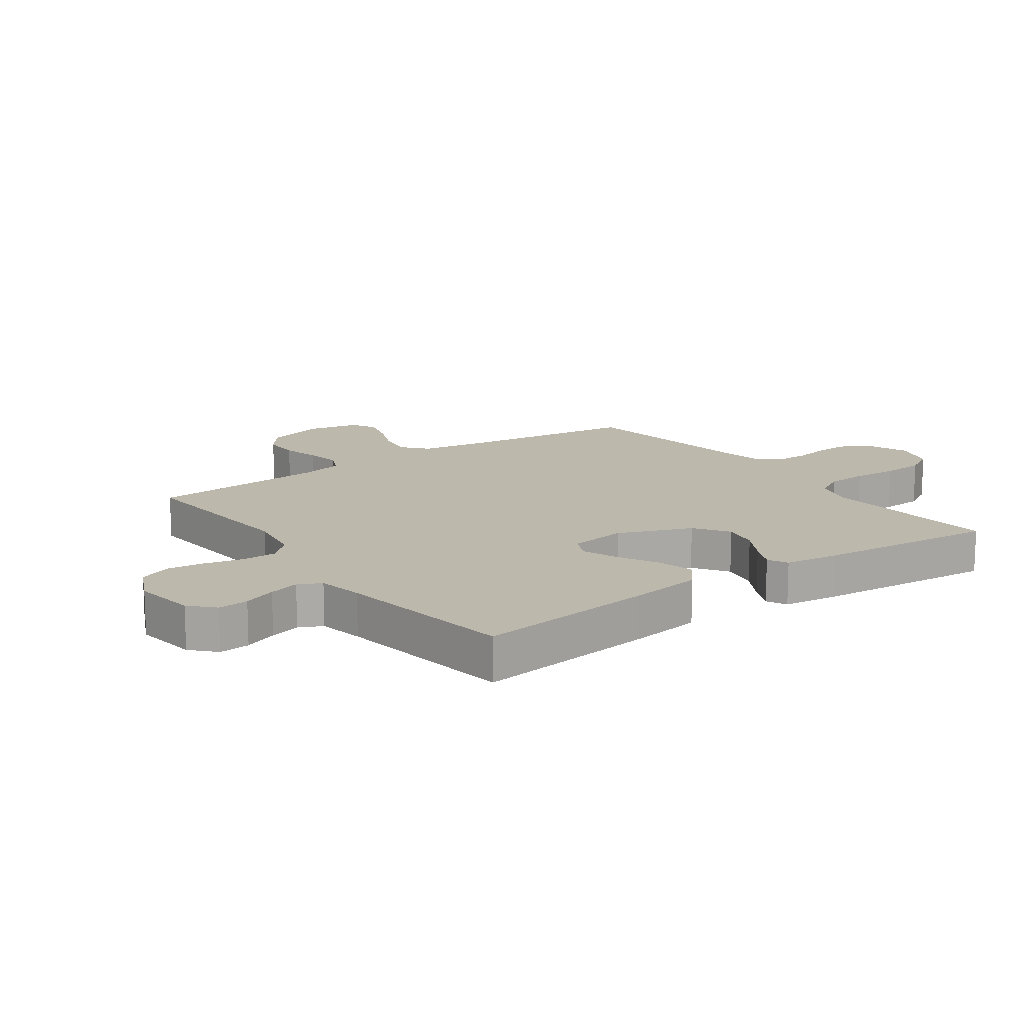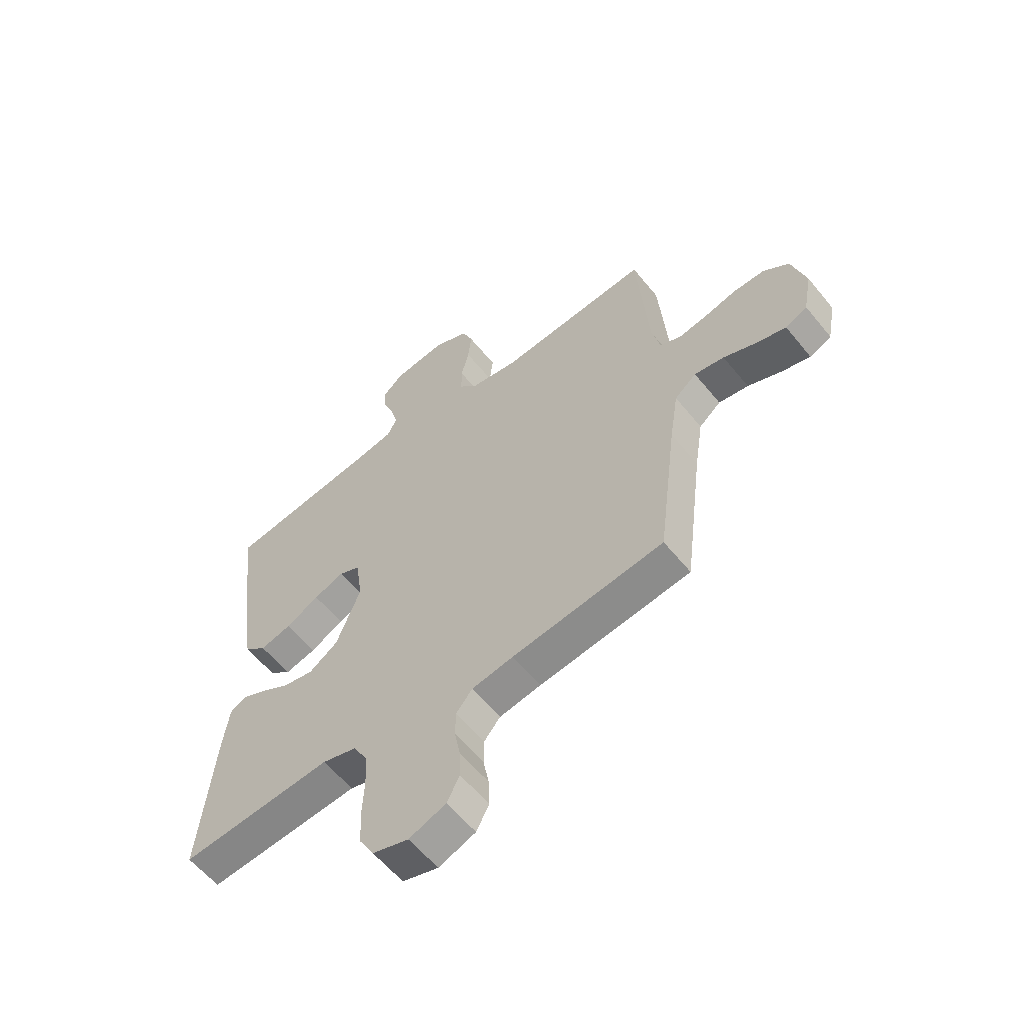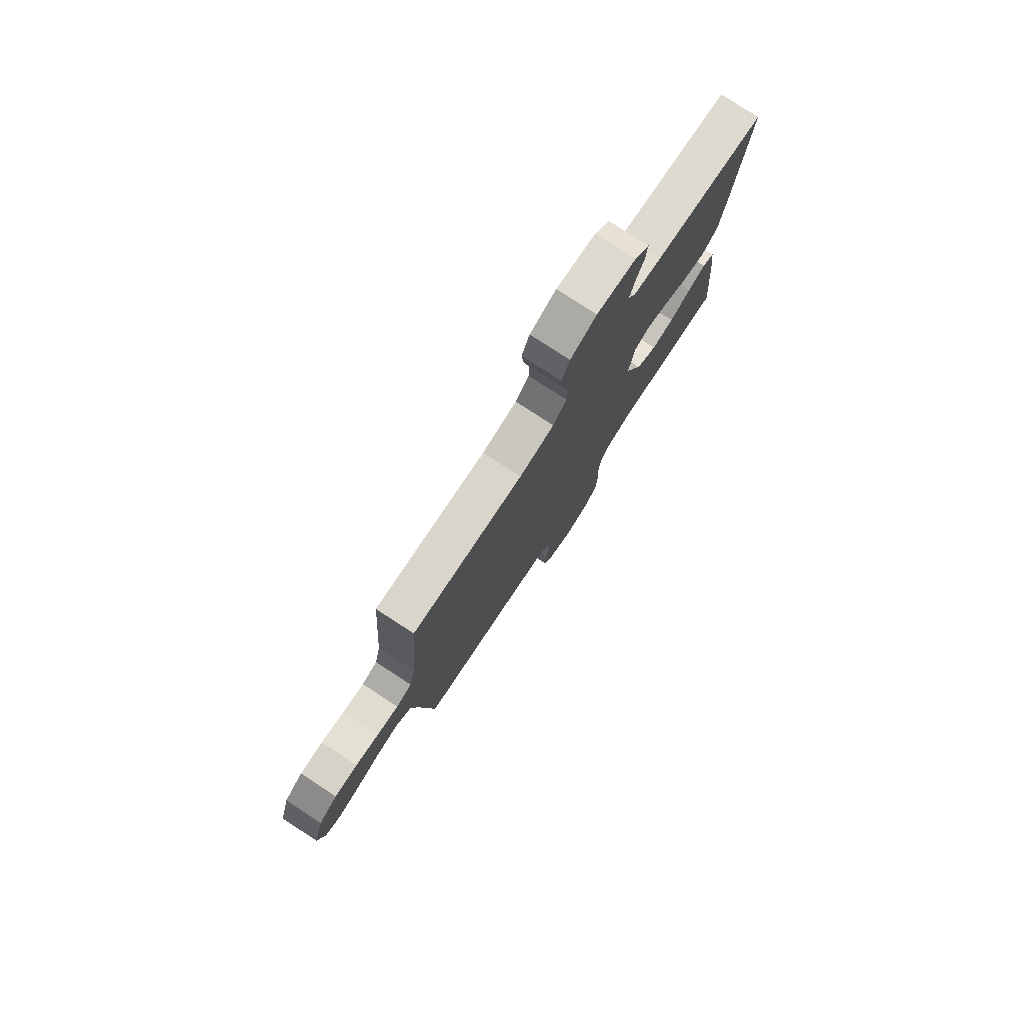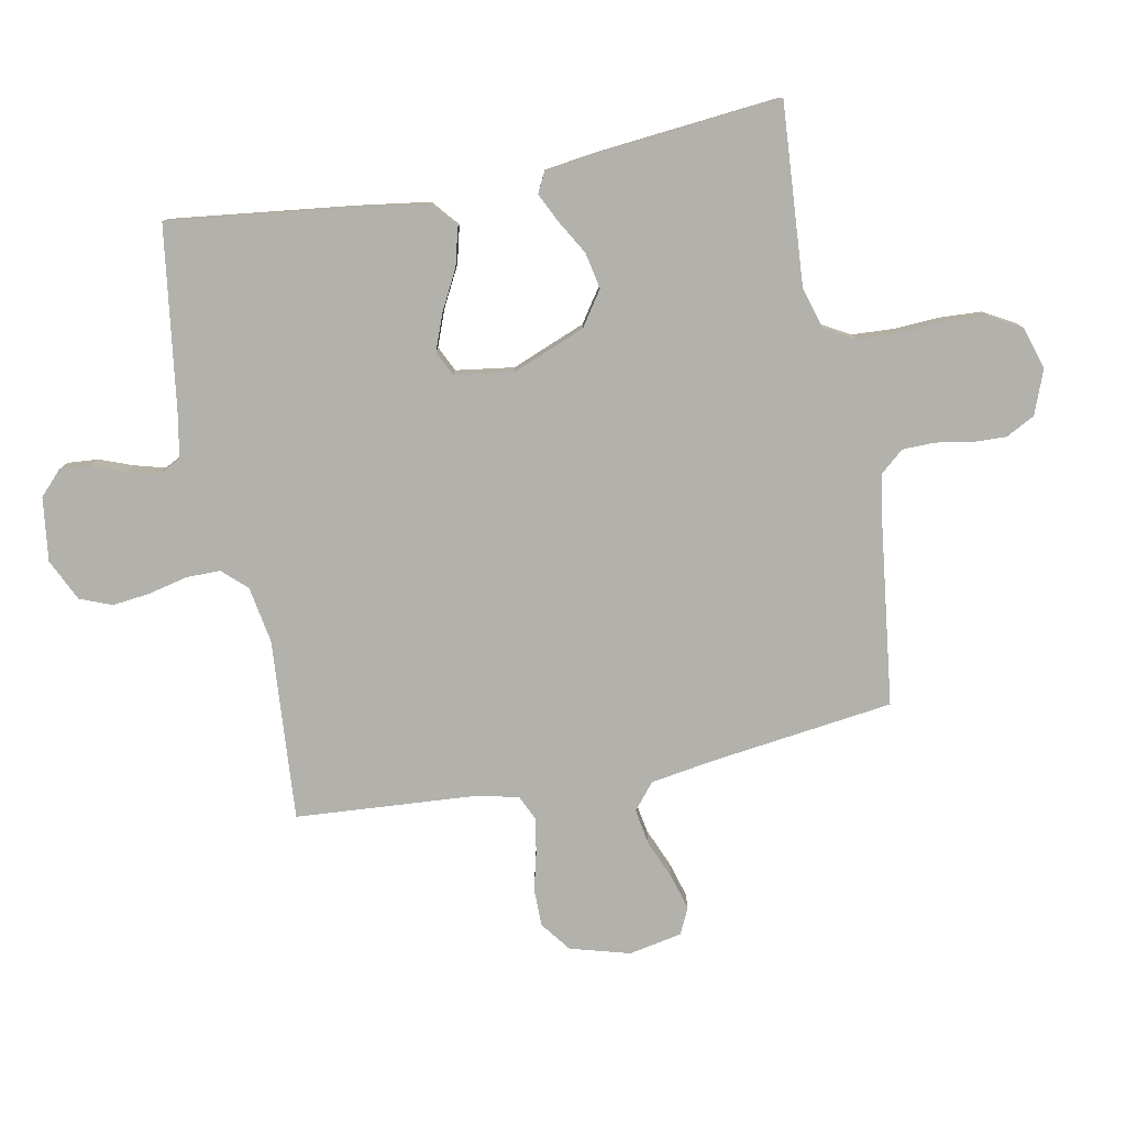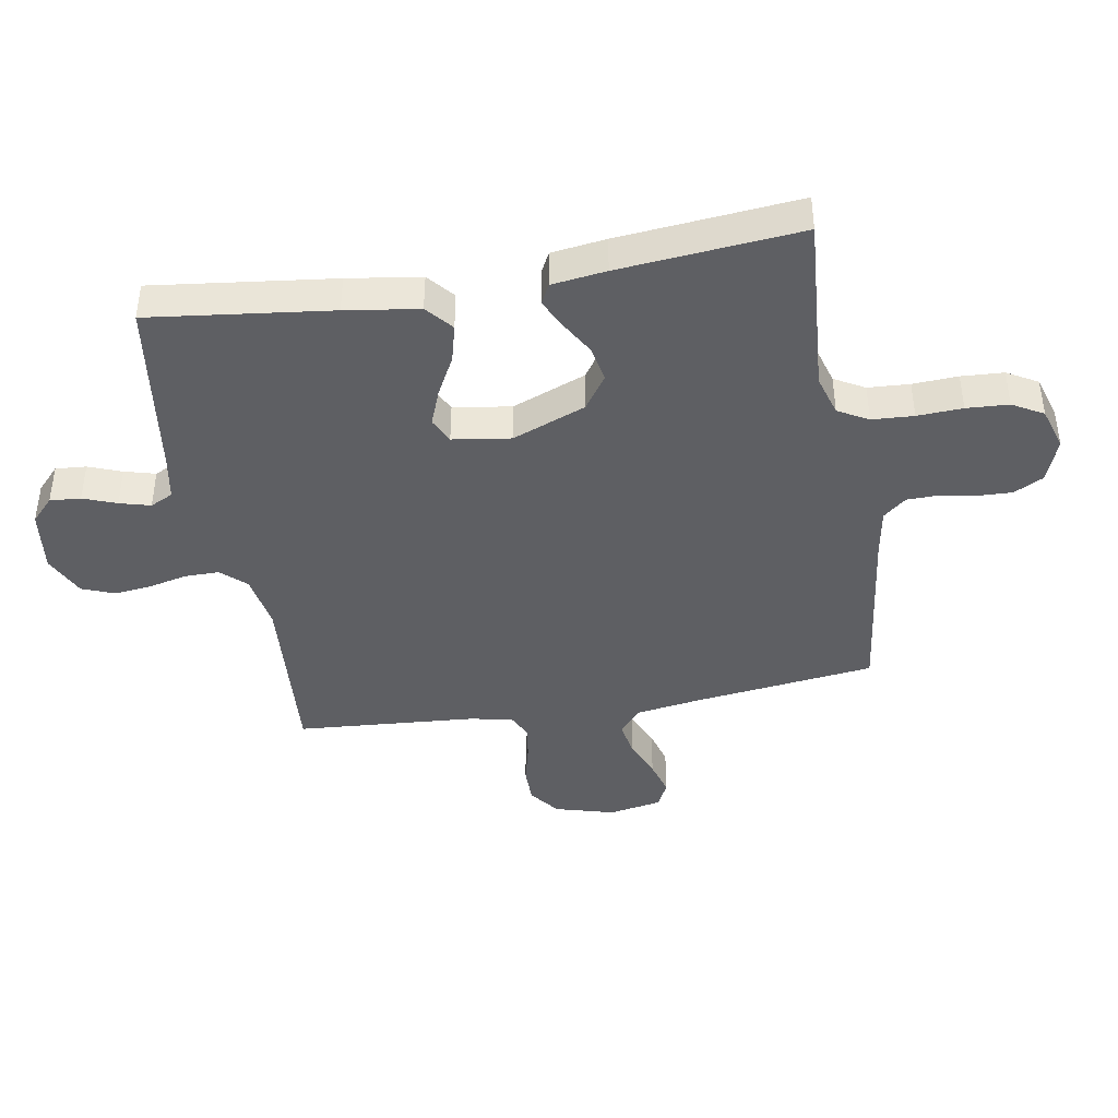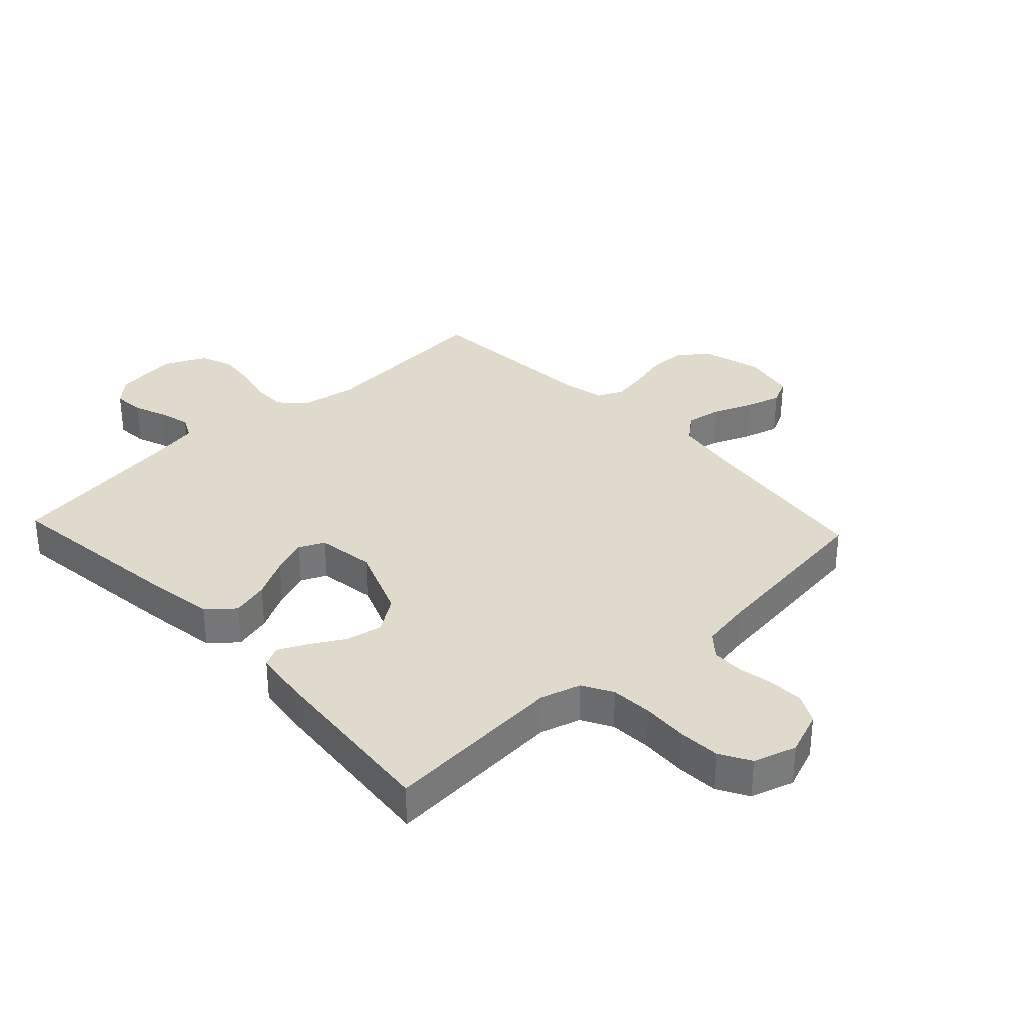
<metadata>
{"format":"obj","ext":"obj","renderer":"f3d","projection":"perspective","resolution":1024,"background":"white","views":[{"elev":14.6,"azim":54.3,"up":"+Y"},{"elev":-59.2,"azim":-141.1,"up":"+Z"},{"elev":78.5,"azim":-56.9,"up":"+Z"},{"elev":-78.9,"azim":101.1,"up":"+Y"},{"elev":-41.7,"azim":99.8,"up":"+Y"},{"elev":33.1,"azim":136.9,"up":"+Y"}]}
</metadata>
<code>
v -0.5 0.07 -0.5
v -0.538 0.07 -0.2
v -0.555 0.07 -0.091
v -0.598 0.07 -0.055
v -0.657 0.07 -0.065
v -0.722 0.07 -0.092
v -0.781 0.07 -0.109
v -0.824 0.07 -0.088
v -0.841 0.07 0
v -0.813 0.07 0.099
v -0.763 0.07 0.137
v -0.701 0.07 0.137
v -0.637 0.07 0.121
v -0.58 0.07 0.111
v -0.538 0.07 0.13
v -0.522 0.07 0.2
v -0.5 0.07 0.5
v -0.2 0.07 0.477
v -0.106 0.07 0.493
v -0.069 0.07 0.533
v -0.069 0.07 0.59
v -0.084 0.07 0.655
v -0.091 0.07 0.717
v -0.07 0.07 0.77
v 0 0.07 0.803
v 0.105 0.07 0.789
v 0.144 0.07 0.752
v 0.14 0.07 0.701
v 0.119 0.07 0.646
v 0.105 0.07 0.595
v 0.124 0.07 0.557
v 0.2 0.07 0.543
v 0.5 0.07 0.5
v 0.463 0.07 0.2
v 0.445 0.07 0.079
v 0.401 0.07 0.042
v 0.339 0.07 0.058
v 0.273 0.07 0.093
v 0.213 0.07 0.116
v 0.171 0.07 0.096
v 0.157 0.07 0
v 0.205 0.07 -0.122
v 0.262 0.07 -0.161
v 0.322 0.07 -0.149
v 0.379 0.07 -0.116
v 0.427 0.07 -0.093
v 0.46 0.07 -0.11
v 0.472 0.07 -0.2
v 0.5 0.07 -0.5
v 0.2 0.07 -0.478
v 0.132 0.07 -0.498
v 0.104 0.07 -0.548
v 0.1 0.07 -0.617
v 0.104 0.07 -0.692
v 0.1 0.07 -0.762
v 0.071 0.07 -0.813
v 0 0.07 -0.835
v -0.073 0.07 -0.807
v -0.098 0.07 -0.759
v -0.096 0.07 -0.702
v -0.085 0.07 -0.643
v -0.086 0.07 -0.59
v -0.118 0.07 -0.552
v -0.2 0.07 -0.538
v -0.5 0 -0.5
v -0.538 0 -0.2
v -0.555 0 -0.091
v -0.598 0 -0.055
v -0.657 0 -0.065
v -0.722 0 -0.092
v -0.781 0 -0.109
v -0.824 0 -0.088
v -0.841 0 0
v -0.813 0 0.099
v -0.763 0 0.137
v -0.701 0 0.137
v -0.637 0 0.121
v -0.58 0 0.111
v -0.538 0 0.13
v -0.522 0 0.2
v -0.5 0 0.5
v -0.2 0 0.477
v -0.106 0 0.493
v -0.069 0 0.533
v -0.069 0 0.59
v -0.084 0 0.655
v -0.091 0 0.717
v -0.07 0 0.77
v 0 0 0.803
v 0.105 0 0.789
v 0.144 0 0.752
v 0.14 0 0.701
v 0.119 0 0.646
v 0.105 0 0.595
v 0.124 0 0.557
v 0.2 0 0.543
v 0.5 0 0.5
v 0.463 0 0.2
v 0.445 0 0.079
v 0.401 0 0.042
v 0.339 0 0.058
v 0.273 0 0.093
v 0.213 0 0.116
v 0.171 0 0.096
v 0.157 0 0
v 0.205 0 -0.122
v 0.262 0 -0.161
v 0.322 0 -0.149
v 0.379 0 -0.116
v 0.427 0 -0.093
v 0.46 0 -0.11
v 0.472 0 -0.2
v 0.5 0 -0.5
v 0.2 0 -0.478
v 0.132 0 -0.498
v 0.104 0 -0.548
v 0.1 0 -0.617
v 0.104 0 -0.692
v 0.1 0 -0.762
v 0.071 0 -0.813
v 0 0 -0.835
v -0.073 0 -0.807
v -0.098 0 -0.759
v -0.096 0 -0.702
v -0.085 0 -0.643
v -0.086 0 -0.59
v -0.118 0 -0.552
v -0.2 0 -0.538
f 59 60 61
f 58 59 61
f 57 58 61
f 56 57 61
f 55 56 61
f 54 55 61
f 53 54 61
f 52 53 61 62
f 51 52 62 63
f 48 49 50
f 47 48 50
f 46 47 50
f 45 46 50
f 44 45 50
f 51 63 64
f 50 51 64
f 44 50 64
f 43 44 64
f 36 37 38
f 35 36 38
f 34 35 38
f 33 34 38
f 32 33 38
f 31 32 38 39
f 30 31 39 40
f 27 28 29
f 26 27 29
f 25 26 29
f 24 25 29
f 23 24 29
f 22 23 29
f 21 22 29
f 20 21 29 30
f 30 40 41
f 20 30 41
f 19 20 41
f 16 17 18
f 19 41 42
f 18 19 42
f 16 18 42
f 15 16 42
f 11 12 13
f 10 11 13
f 9 10 13
f 8 9 13
f 7 8 13
f 6 7 13
f 5 6 13
f 4 5 13 14
f 64 1 2
f 43 64 2
f 42 43 2
f 15 42 2
f 3 4 14 15
f 2 3 15
f 125 124 123
f 125 123 122
f 125 122 121
f 125 121 120
f 125 120 119
f 125 119 118
f 125 118 117
f 126 125 117 116
f 127 126 116 115
f 114 113 112
f 114 112 111
f 114 111 110
f 114 110 109
f 114 109 108
f 128 127 115
f 128 115 114
f 128 114 108
f 128 108 107
f 102 101 100
f 102 100 99
f 102 99 98
f 102 98 97
f 102 97 96
f 103 102 96 95
f 104 103 95 94
f 93 92 91
f 93 91 90
f 93 90 89
f 93 89 88
f 93 88 87
f 93 87 86
f 93 86 85
f 94 93 85 84
f 105 104 94
f 105 94 84
f 105 84 83
f 82 81 80
f 106 105 83
f 106 83 82
f 106 82 80
f 106 80 79
f 77 76 75
f 77 75 74
f 77 74 73
f 77 73 72
f 77 72 71
f 77 71 70
f 77 70 69
f 78 77 69 68
f 66 65 128
f 66 128 107
f 66 107 106
f 66 106 79
f 79 78 68 67
f 79 67 66
f 1 65 66 2
f 2 66 67 3
f 3 67 68 4
f 4 68 69 5
f 5 69 70 6
f 6 70 71 7
f 7 71 72 8
f 8 72 73 9
f 9 73 74 10
f 10 74 75 11
f 11 75 76 12
f 12 76 77 13
f 13 77 78 14
f 14 78 79 15
f 15 79 80 16
f 16 80 81 17
f 17 81 82 18
f 18 82 83 19
f 19 83 84 20
f 20 84 85 21
f 21 85 86 22
f 22 86 87 23
f 23 87 88 24
f 24 88 89 25
f 25 89 90 26
f 26 90 91 27
f 27 91 92 28
f 28 92 93 29
f 29 93 94 30
f 30 94 95 31
f 31 95 96 32
f 32 96 97 33
f 33 97 98 34
f 34 98 99 35
f 35 99 100 36
f 36 100 101 37
f 37 101 102 38
f 38 102 103 39
f 39 103 104 40
f 40 104 105 41
f 41 105 106 42
f 42 106 107 43
f 43 107 108 44
f 44 108 109 45
f 45 109 110 46
f 46 110 111 47
f 47 111 112 48
f 48 112 113 49
f 49 113 114 50
f 50 114 115 51
f 51 115 116 52
f 52 116 117 53
f 53 117 118 54
f 54 118 119 55
f 55 119 120 56
f 56 120 121 57
f 57 121 122 58
f 58 122 123 59
f 59 123 124 60
f 60 124 125 61
f 61 125 126 62
f 62 126 127 63
f 63 127 128 64
f 64 128 65 1

</code>
